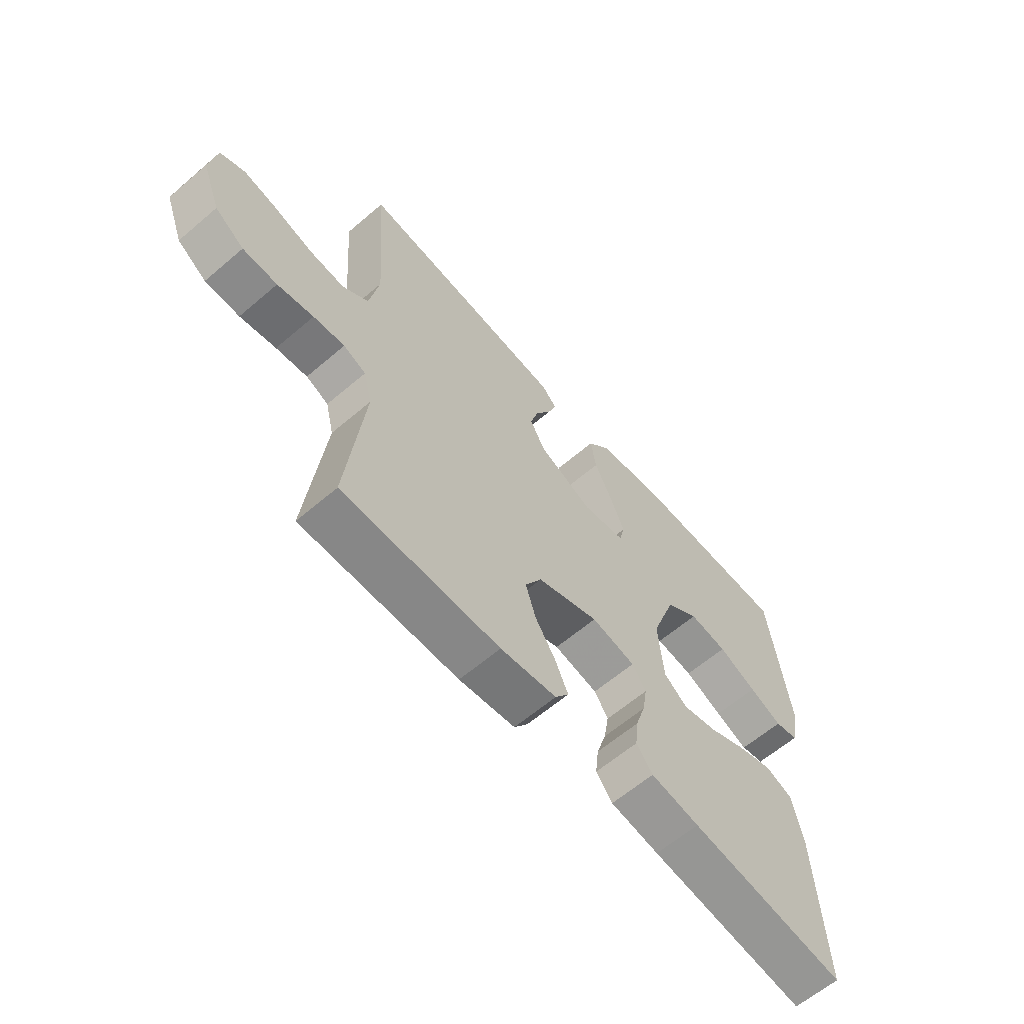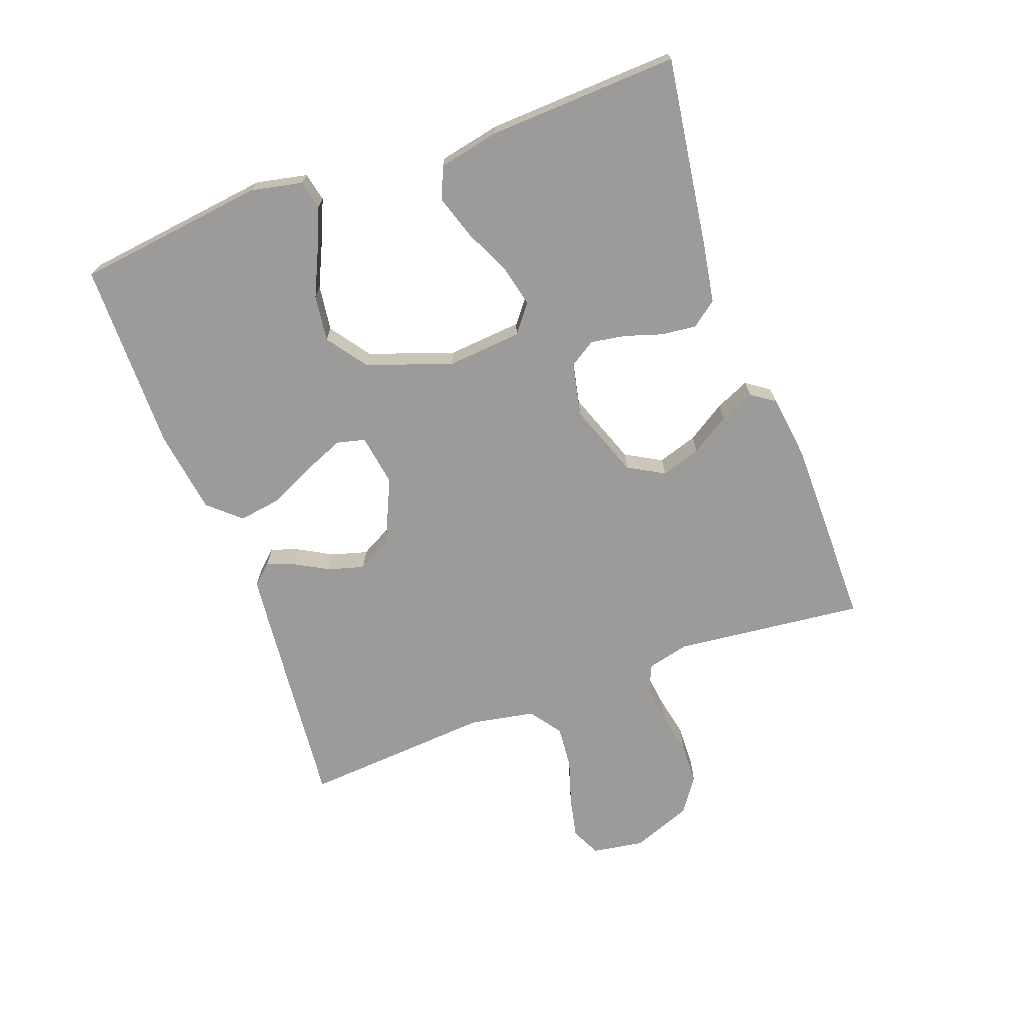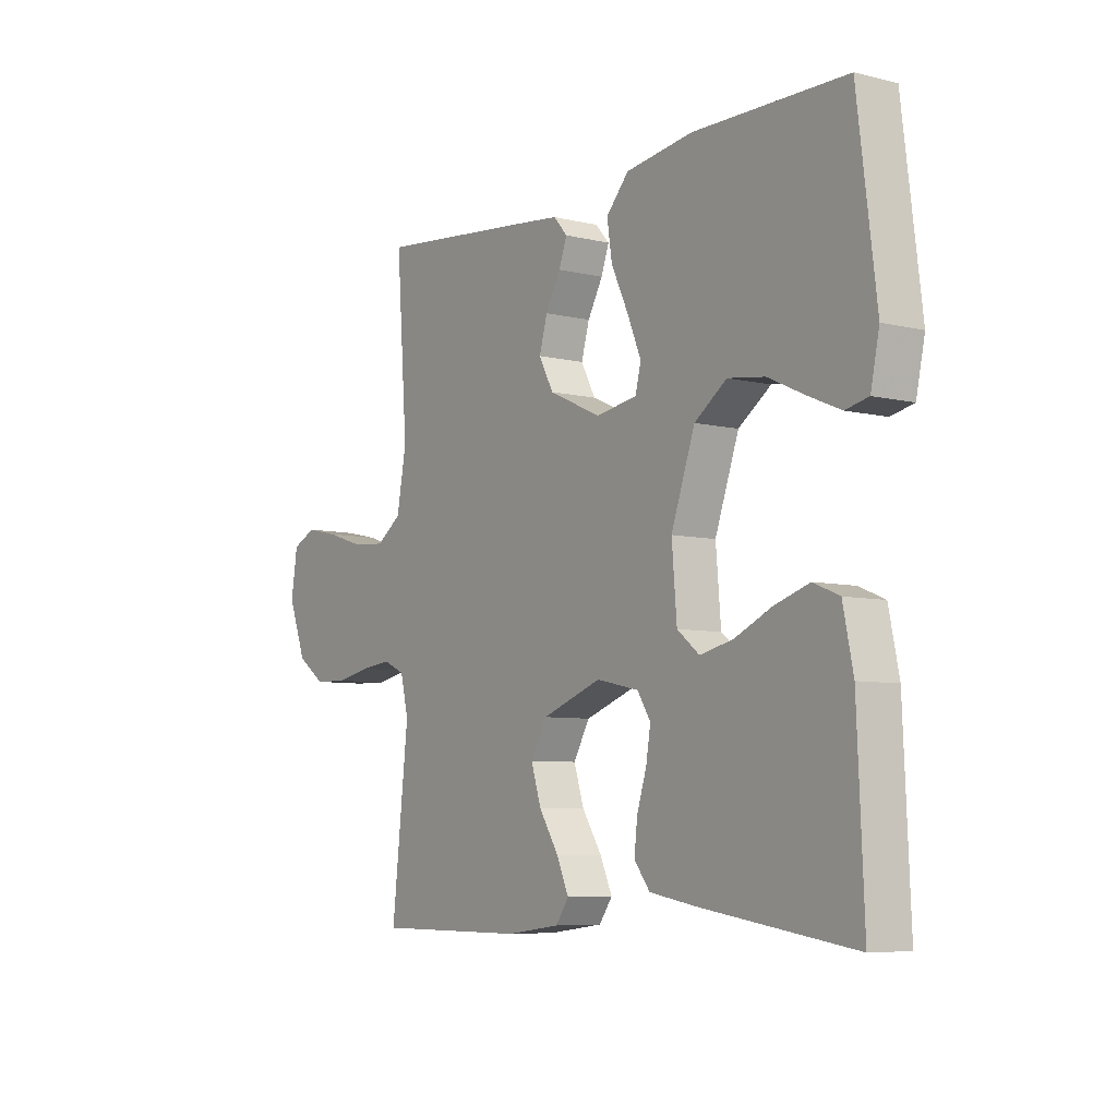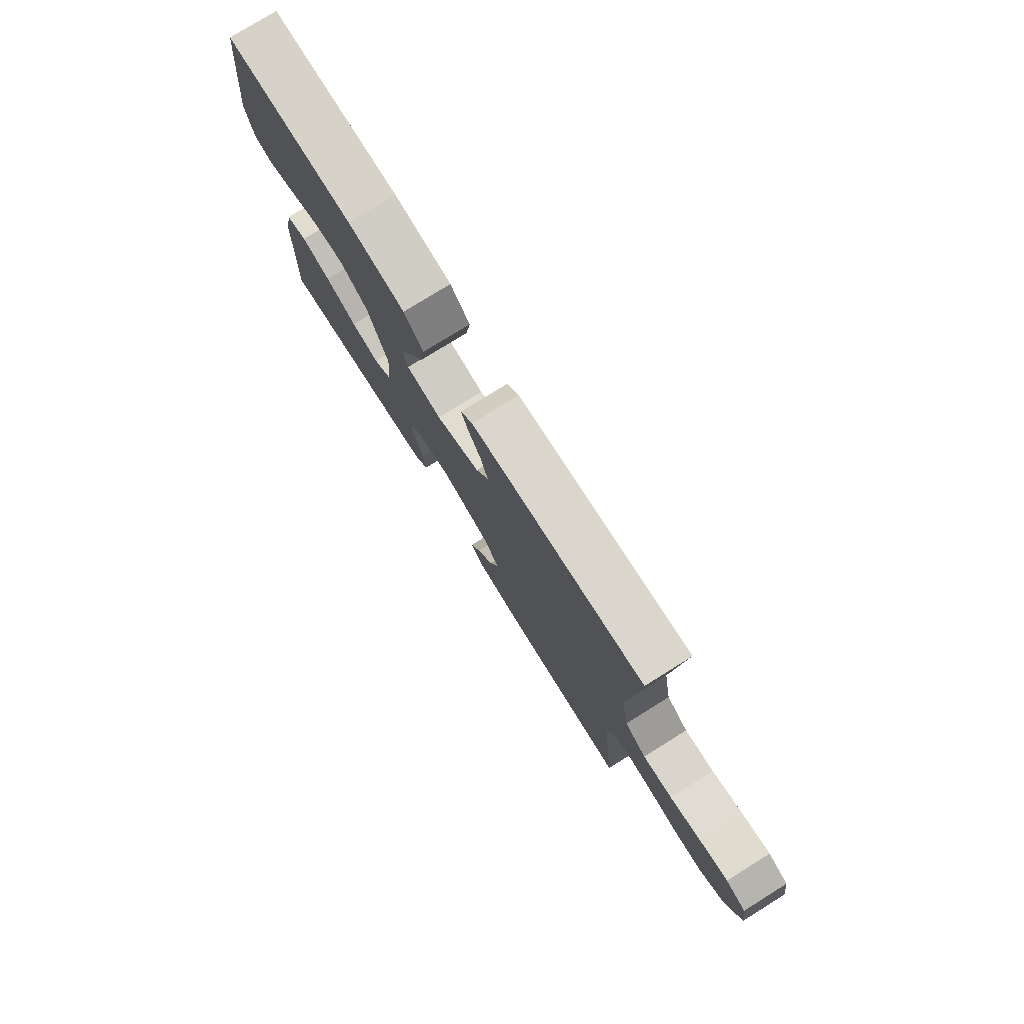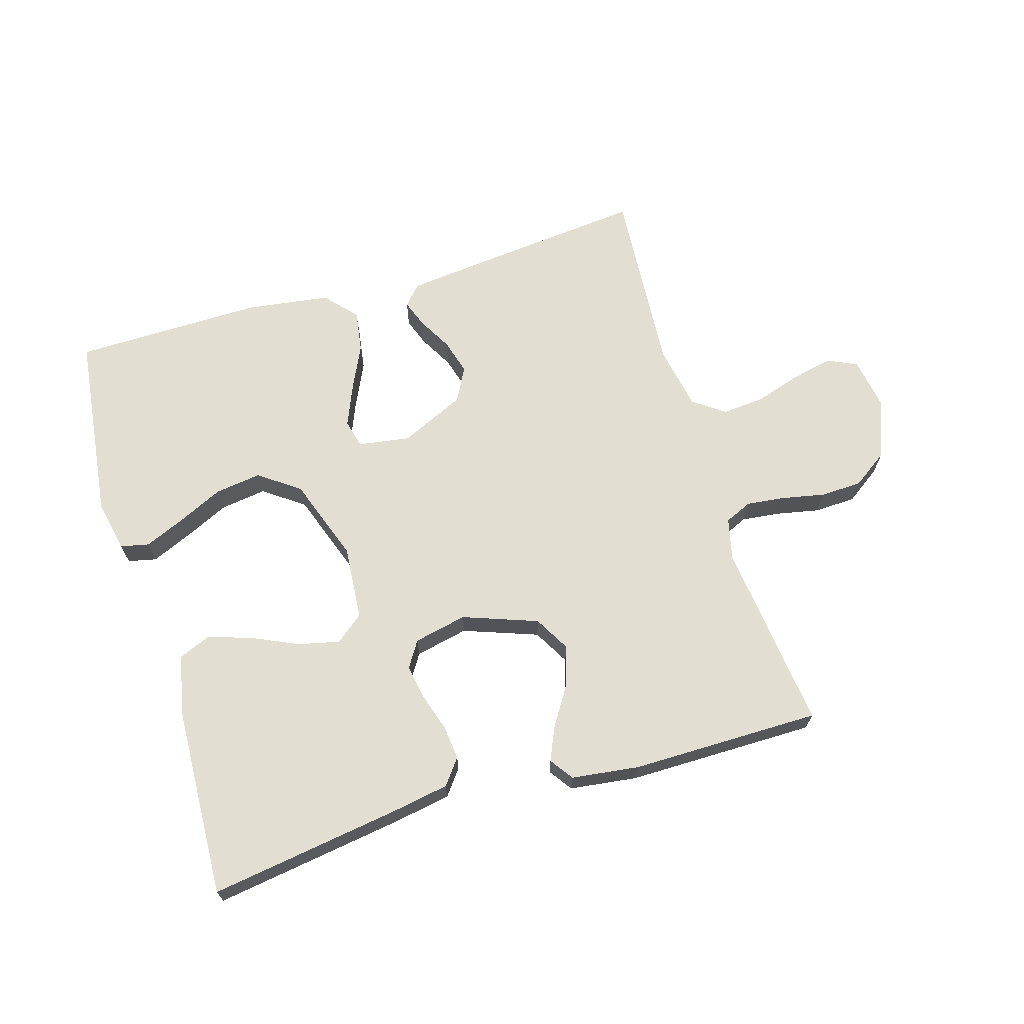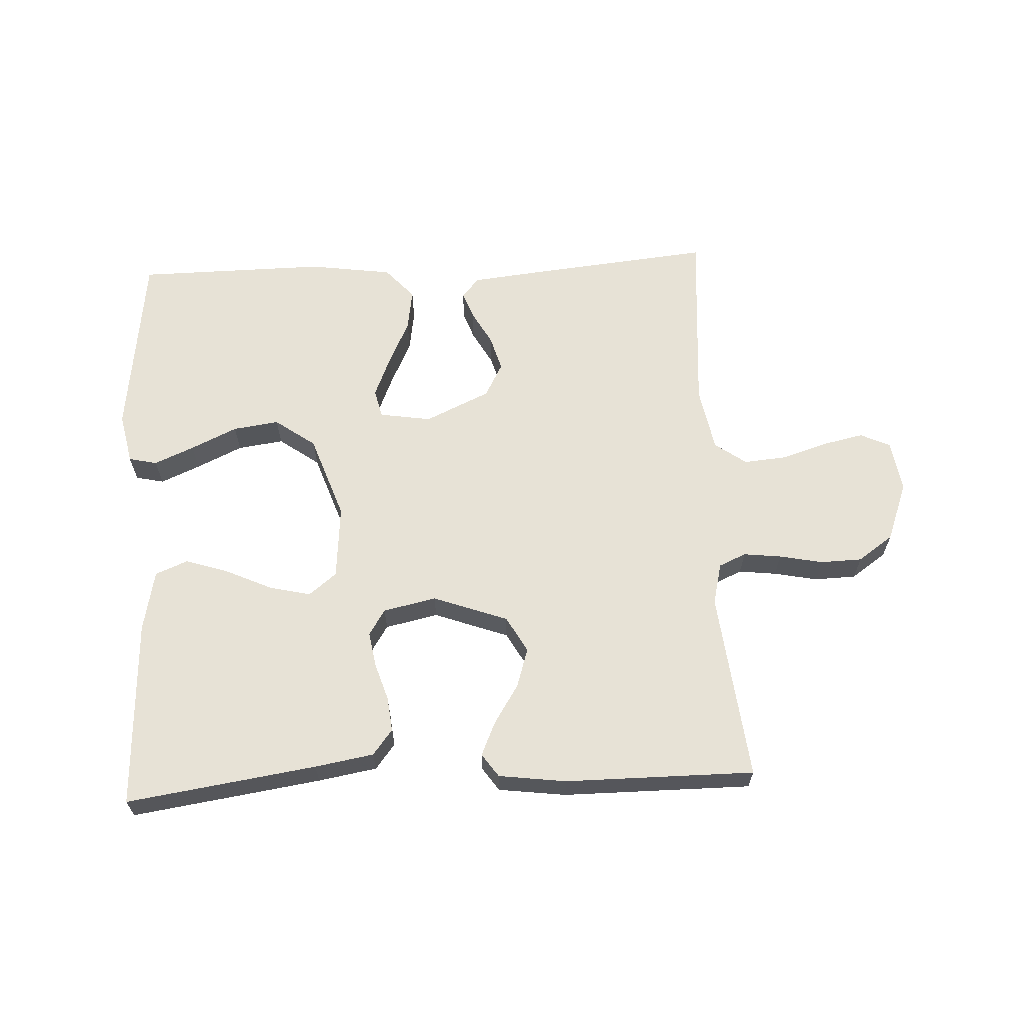
<metadata>
{"format":"obj","ext":"obj","renderer":"f3d","projection":"perspective","resolution":1024,"background":"white","views":[{"elev":-62.3,"azim":-49.1,"up":"+Z"},{"elev":-69.8,"azim":110.2,"up":"+Y"},{"elev":-6.8,"azim":54.8,"up":"+Z"},{"elev":77.7,"azim":-121.9,"up":"+Z"},{"elev":67.4,"azim":163.2,"up":"+Y"},{"elev":63.5,"azim":177.2,"up":"+Y"}]}
</metadata>
<code>
v 0.5 0.07 0.5
v 0.537 0.07 0.2
v 0.52 0.07 0.119
v 0.475 0.07 0.109
v 0.412 0.07 0.136
v 0.339 0.07 0.17
v 0.266 0.07 0.18
v 0.202 0.07 0.134
v 0.155 0.07 0
v 0.165 0.07 -0.118
v 0.209 0.07 -0.153
v 0.274 0.07 -0.138
v 0.348 0.07 -0.104
v 0.416 0.07 -0.082
v 0.467 0.07 -0.103
v 0.487 0.07 -0.2
v 0.5 0.07 -0.5
v 0.2 0.07 -0.456
v 0.107 0.07 -0.44
v 0.076 0.07 -0.4
v 0.082 0.07 -0.345
v 0.101 0.07 -0.285
v 0.11 0.07 -0.23
v 0.084 0.07 -0.189
v 0 0.07 -0.171
v -0.118 0.07 -0.214
v -0.15 0.07 -0.271
v -0.13 0.07 -0.334
v -0.091 0.07 -0.395
v -0.067 0.07 -0.449
v -0.093 0.07 -0.486
v -0.2 0.07 -0.5
v -0.5 0.07 -0.5
v -0.467 0.07 -0.2
v -0.483 0.07 -0.134
v -0.526 0.07 -0.115
v -0.586 0.07 -0.122
v -0.655 0.07 -0.136
v -0.721 0.07 -0.134
v -0.777 0.07 -0.095
v -0.813 0.07 0
v -0.8 0.07 0.082
v -0.753 0.07 0.104
v -0.688 0.07 0.09
v -0.615 0.07 0.067
v -0.547 0.07 0.061
v -0.497 0.07 0.097
v -0.478 0.07 0.2
v -0.5 0.07 0.5
v -0.2 0.07 0.47
v -0.098 0.07 0.459
v -0.07 0.07 0.428
v -0.086 0.07 0.384
v -0.116 0.07 0.33
v -0.132 0.07 0.274
v -0.103 0.07 0.22
v 0 0.07 0.173
v 0.082 0.07 0.186
v 0.093 0.07 0.231
v 0.066 0.07 0.296
v 0.032 0.07 0.368
v 0.022 0.07 0.434
v 0.067 0.07 0.484
v 0.2 0.07 0.503
v 0.5 0 0.5
v 0.537 0 0.2
v 0.52 0 0.119
v 0.475 0 0.109
v 0.412 0 0.136
v 0.339 0 0.17
v 0.266 0 0.18
v 0.202 0 0.134
v 0.155 0 0
v 0.165 0 -0.118
v 0.209 0 -0.153
v 0.274 0 -0.138
v 0.348 0 -0.104
v 0.416 0 -0.082
v 0.467 0 -0.103
v 0.487 0 -0.2
v 0.5 0 -0.5
v 0.2 0 -0.456
v 0.107 0 -0.44
v 0.076 0 -0.4
v 0.082 0 -0.345
v 0.101 0 -0.285
v 0.11 0 -0.23
v 0.084 0 -0.189
v 0 0 -0.171
v -0.118 0 -0.214
v -0.15 0 -0.271
v -0.13 0 -0.334
v -0.091 0 -0.395
v -0.067 0 -0.449
v -0.093 0 -0.486
v -0.2 0 -0.5
v -0.5 0 -0.5
v -0.467 0 -0.2
v -0.483 0 -0.134
v -0.526 0 -0.115
v -0.586 0 -0.122
v -0.655 0 -0.136
v -0.721 0 -0.134
v -0.777 0 -0.095
v -0.813 0 0
v -0.8 0 0.082
v -0.753 0 0.104
v -0.688 0 0.09
v -0.615 0 0.067
v -0.547 0 0.061
v -0.497 0 0.097
v -0.478 0 0.2
v -0.5 0 0.5
v -0.2 0 0.47
v -0.098 0 0.459
v -0.07 0 0.428
v -0.086 0 0.384
v -0.116 0 0.33
v -0.132 0 0.274
v -0.103 0 0.22
v 0 0 0.173
v 0.082 0 0.186
v 0.093 0 0.231
v 0.066 0 0.296
v 0.032 0 0.368
v 0.022 0 0.434
v 0.067 0 0.484
v 0.2 0 0.503
f 60 61 62 63
f 59 60 63 64
f 58 59 64 1
f 51 52 53 54
f 51 54 55
f 48 49 50 51
f 47 48 51 55
f 46 47 55 56
f 42 43 44 45
f 42 45 46
f 41 42 46
f 40 41 46
f 37 38 39 40
f 36 37 40 46
f 35 36 46 56
f 31 32 33 34
f 28 29 30 31
f 27 28 31 34
f 26 27 34 35
f 19 20 21 22
f 19 22 23
f 18 19 23
f 17 18 23
f 16 17 23 24
f 12 13 14 15
f 11 12 15 16
f 3 4 5 6
f 1 2 3 6
f 1 6 7
f 58 1 7 8
f 26 35 56 57
f 25 26 57 58
f 11 16 24 25
f 10 11 25
f 9 10 25 58
f 8 9 58
f 127 126 125 124
f 128 127 124 123
f 65 128 123 122
f 118 117 116 115
f 119 118 115
f 115 114 113 112
f 119 115 112 111
f 120 119 111 110
f 109 108 107 106
f 110 109 106
f 110 106 105
f 110 105 104
f 104 103 102 101
f 110 104 101 100
f 120 110 100 99
f 98 97 96 95
f 95 94 93 92
f 98 95 92 91
f 99 98 91 90
f 86 85 84 83
f 87 86 83
f 87 83 82
f 87 82 81
f 88 87 81 80
f 79 78 77 76
f 80 79 76 75
f 70 69 68 67
f 70 67 66 65
f 71 70 65
f 72 71 65 122
f 121 120 99 90
f 122 121 90 89
f 89 88 80 75
f 89 75 74
f 122 89 74 73
f 122 73 72
f 1 65 66 2
f 2 66 67 3
f 3 67 68 4
f 4 68 69 5
f 5 69 70 6
f 6 70 71 7
f 7 71 72 8
f 8 72 73 9
f 9 73 74 10
f 10 74 75 11
f 11 75 76 12
f 12 76 77 13
f 13 77 78 14
f 14 78 79 15
f 15 79 80 16
f 16 80 81 17
f 17 81 82 18
f 18 82 83 19
f 19 83 84 20
f 20 84 85 21
f 21 85 86 22
f 22 86 87 23
f 23 87 88 24
f 24 88 89 25
f 25 89 90 26
f 26 90 91 27
f 27 91 92 28
f 28 92 93 29
f 29 93 94 30
f 30 94 95 31
f 31 95 96 32
f 32 96 97 33
f 33 97 98 34
f 34 98 99 35
f 35 99 100 36
f 36 100 101 37
f 37 101 102 38
f 38 102 103 39
f 39 103 104 40
f 40 104 105 41
f 41 105 106 42
f 42 106 107 43
f 43 107 108 44
f 44 108 109 45
f 45 109 110 46
f 46 110 111 47
f 47 111 112 48
f 48 112 113 49
f 49 113 114 50
f 50 114 115 51
f 51 115 116 52
f 52 116 117 53
f 53 117 118 54
f 54 118 119 55
f 55 119 120 56
f 56 120 121 57
f 57 121 122 58
f 58 122 123 59
f 59 123 124 60
f 60 124 125 61
f 61 125 126 62
f 62 126 127 63
f 63 127 128 64
f 64 128 65 1

</code>
